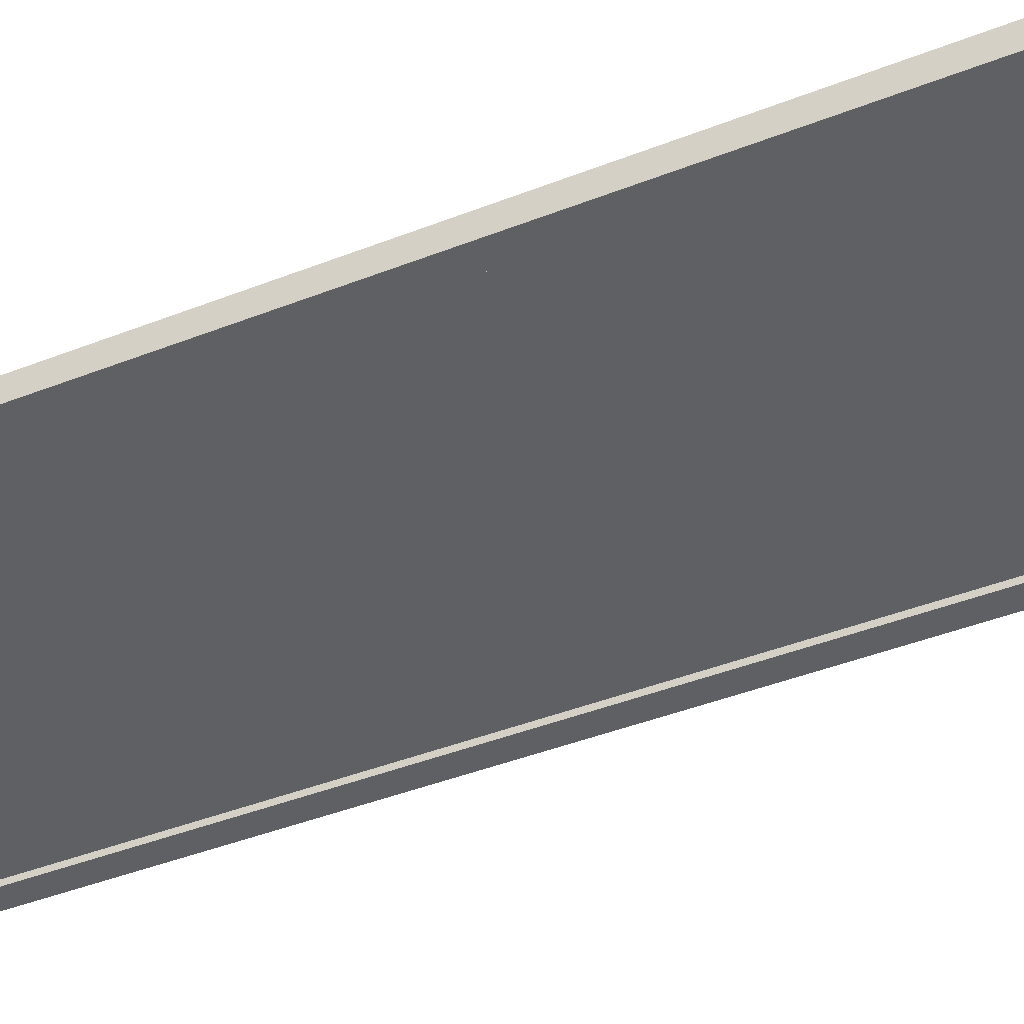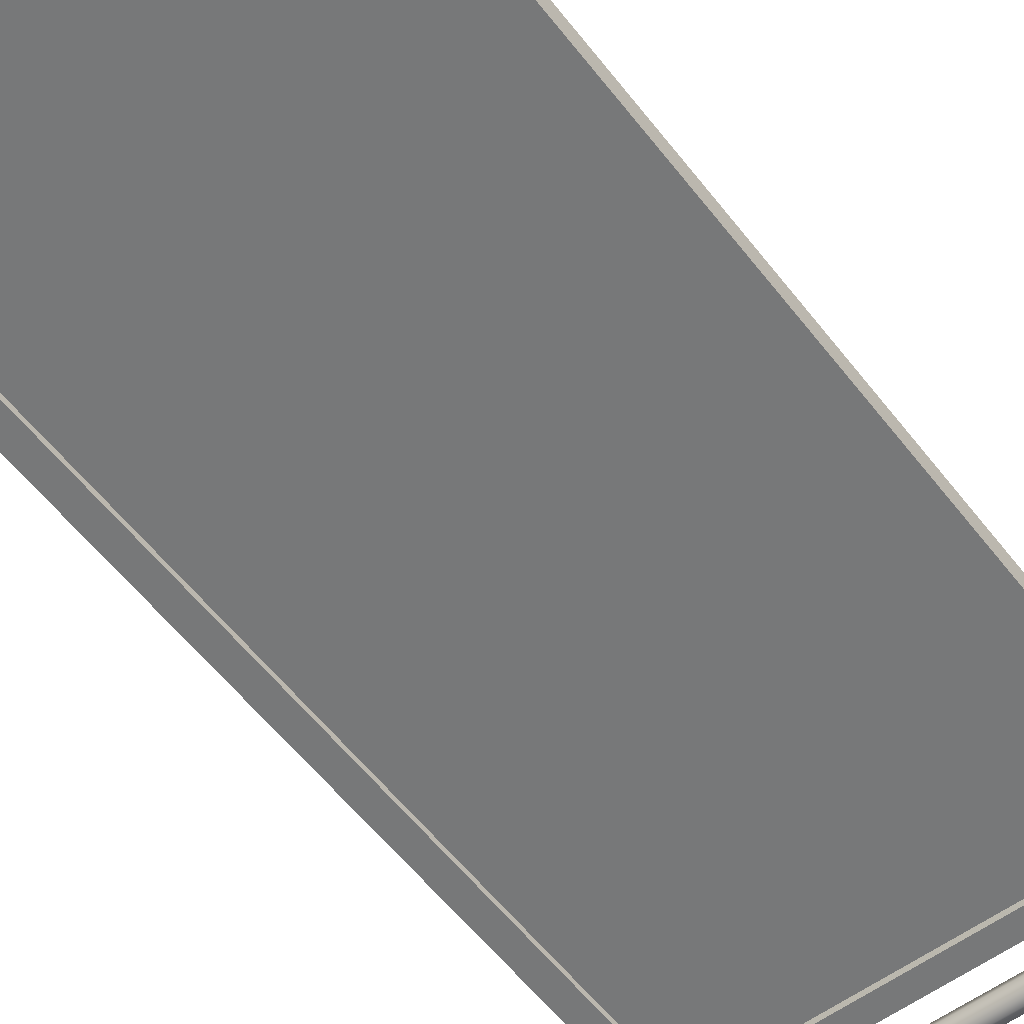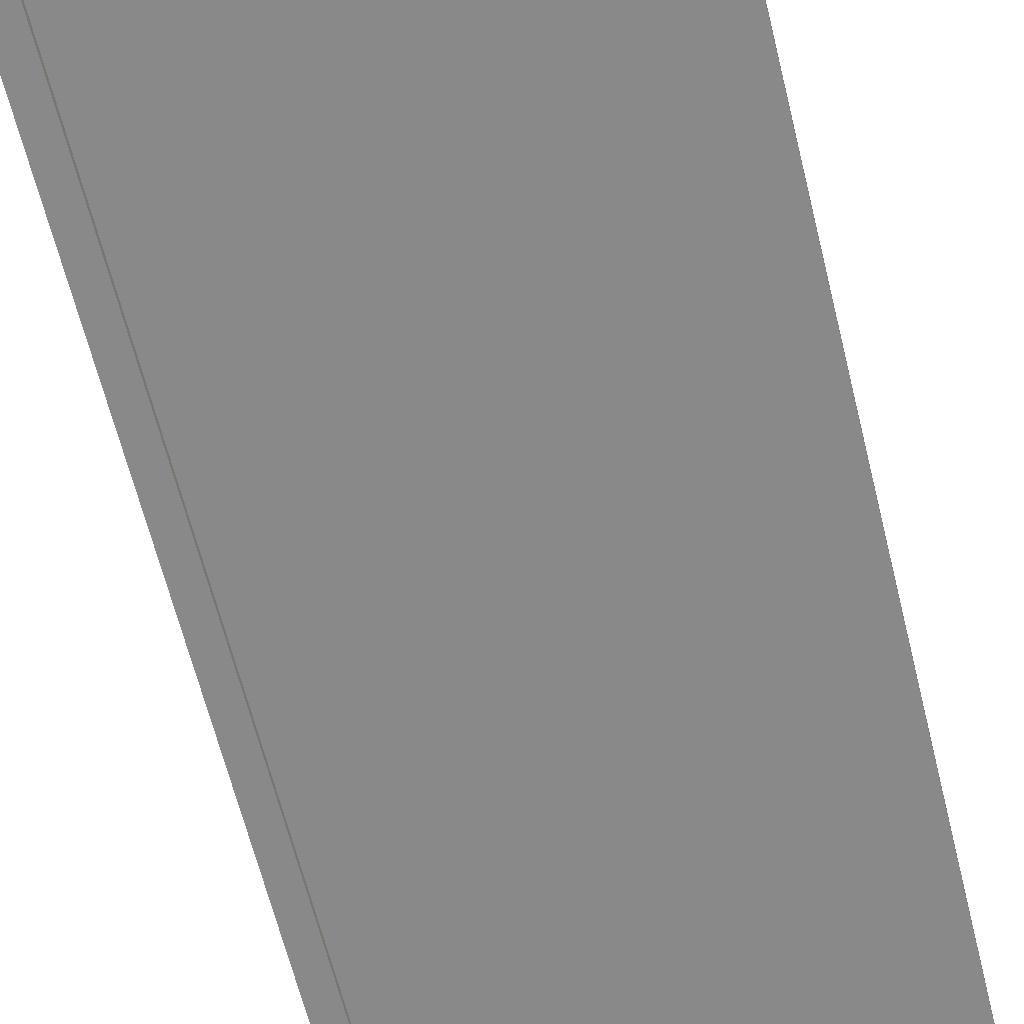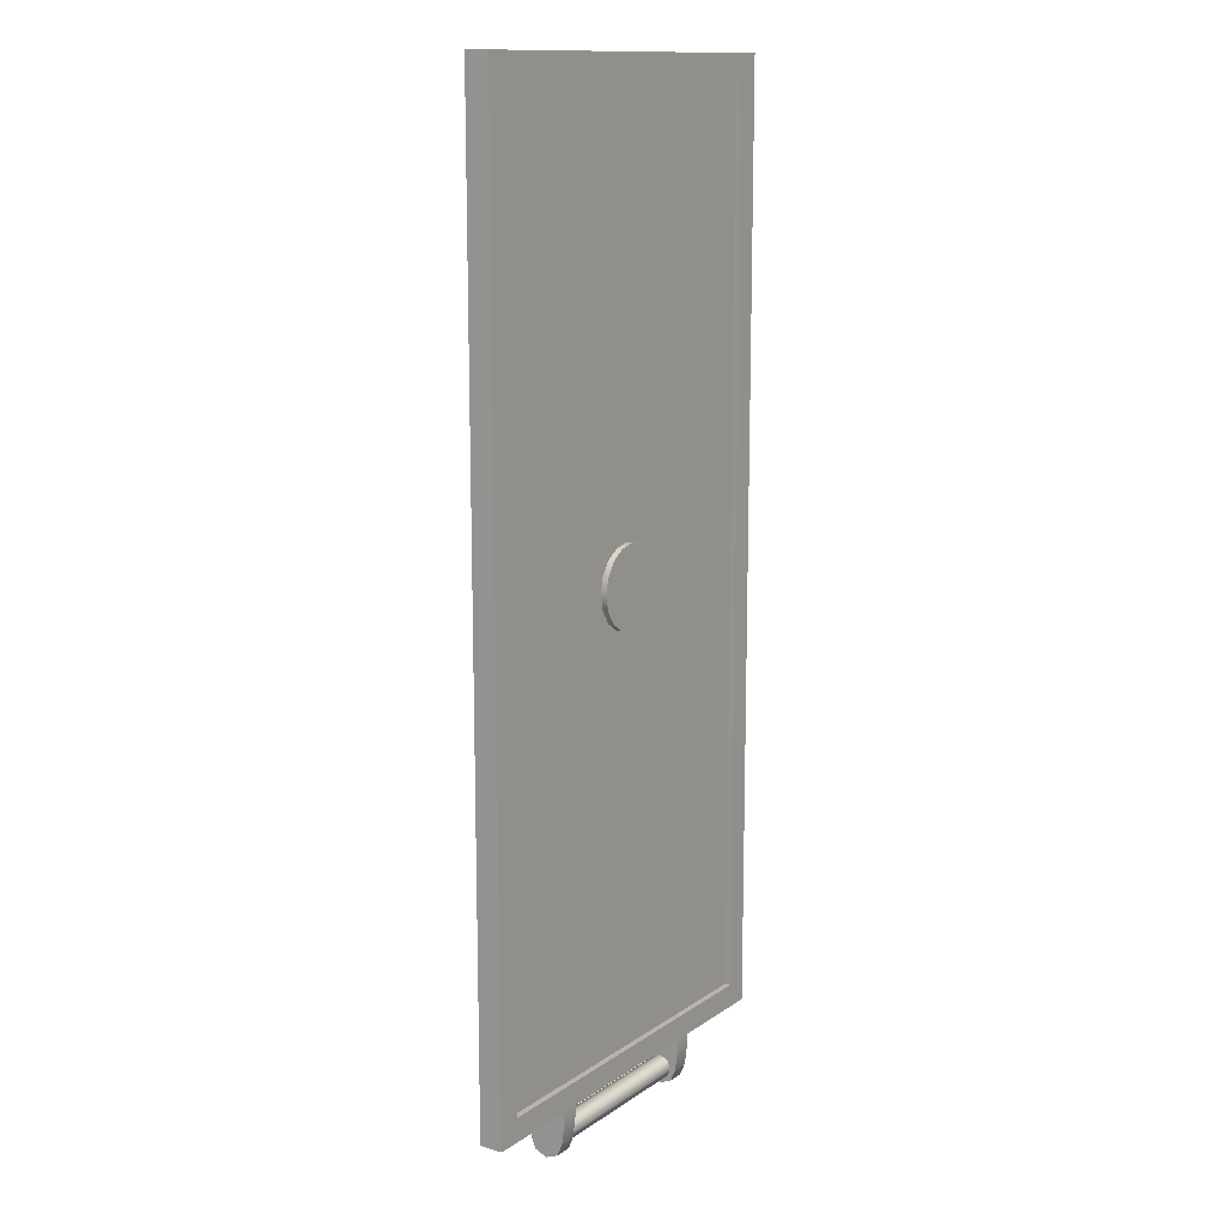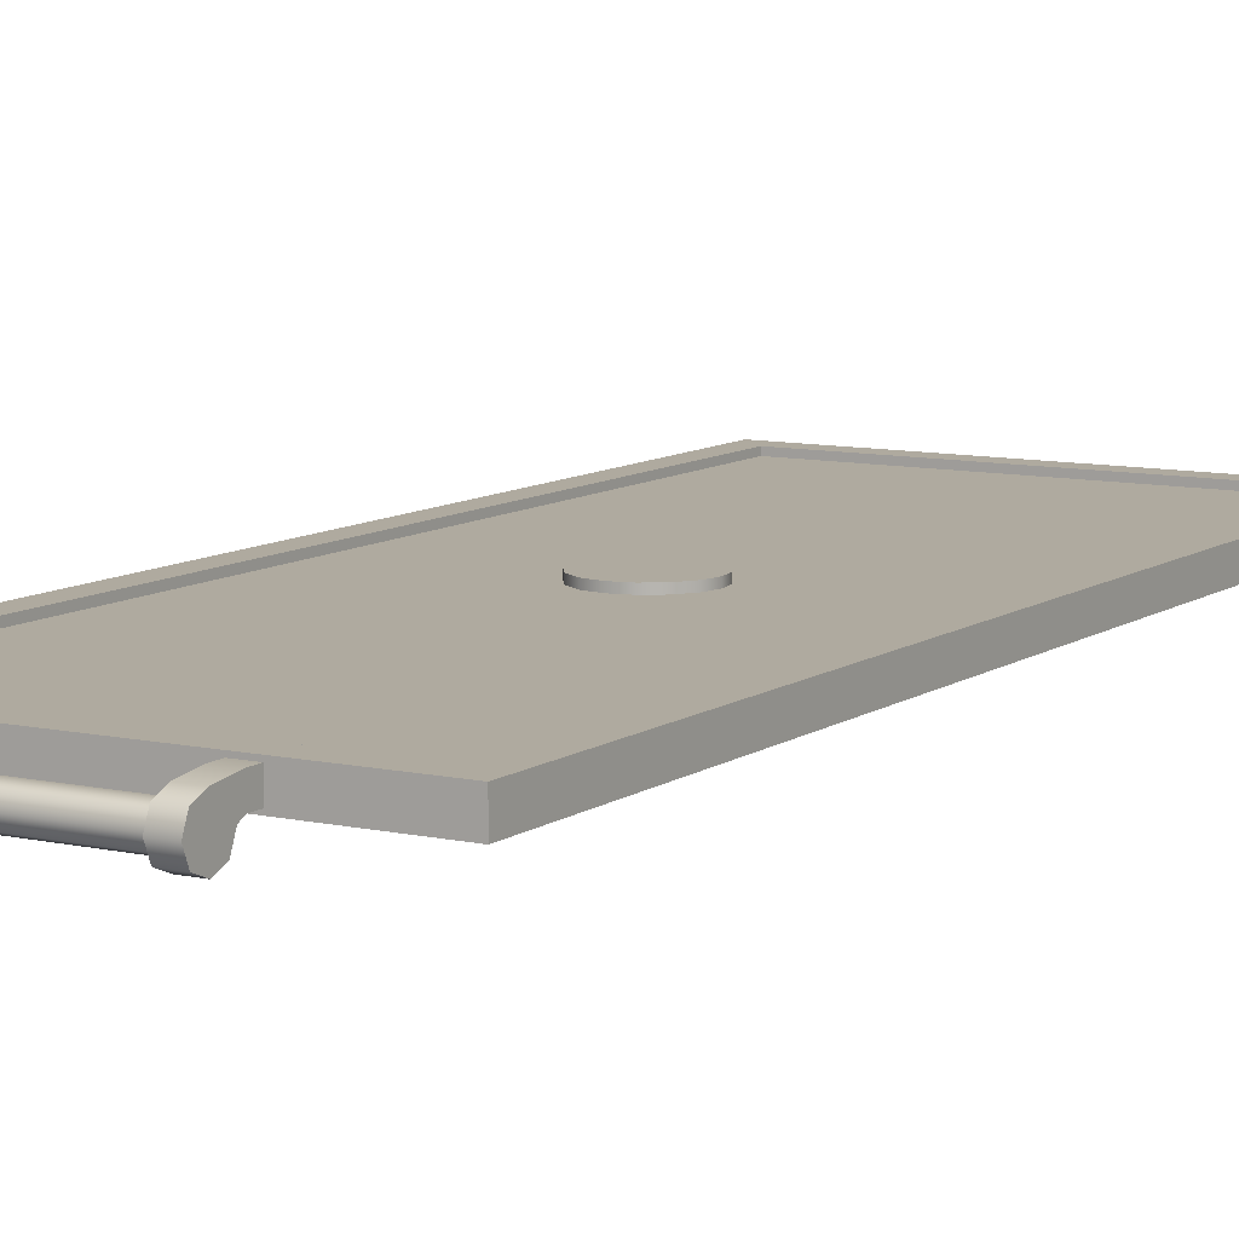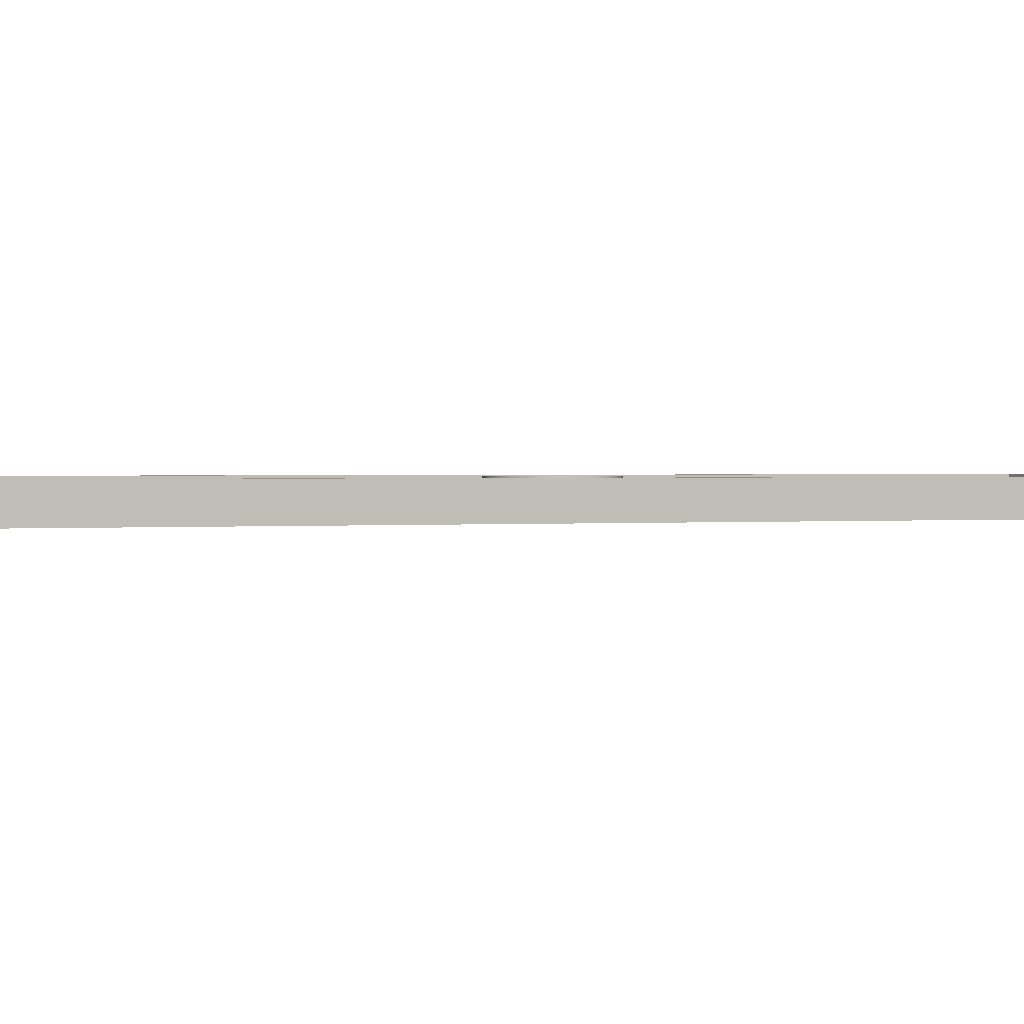
<metadata>
{"format":"obj","ext":"obj","renderer":"f3d","projection":"perspective","resolution":1024,"background":"white","views":[{"elev":-42.1,"azim":-64.6,"up":"+Z"},{"elev":-57.3,"azim":-142.6,"up":"+Z"},{"elev":-63.3,"azim":13.8,"up":"+Z"},{"elev":13.3,"azim":-56.1,"up":"+Y"},{"elev":9.4,"azim":30.5,"up":"+Z"},{"elev":0.8,"azim":62.9,"up":"+Z"}]}
</metadata>
<code>
o 1
v -0.4375 0.075 -2.776e-17
v -0.4375 0.075 0.05
v -0.4375 2.075 -2.776e-17
v -0.4375 2.075 0.05
v 0.4375 0.075 -2.776e-17
v 0.4375 0.075 0.05
v 0.4375 2.075 -2.776e-17
v 0.4375 2.075 0.05
v -0.3875 0.125 -2.776e-17
v -0.3875 2.025 -2.776e-17
v 0.3875 2.025 -2.776e-17
v 0.3875 0.125 -2.776e-17
v -0.3875 2.025 0.05
v -0.3875 0.125 0.05
v 0.3875 0.125 0.05
v 0.3875 2.025 0.05
v -0.3875 0.125 0.0125
v -0.3875 2.025 0.0125
v 0.3875 2.025 0.0125
v 0.3875 0.125 0.0125
v -0.3875 2.025 0.0375
v -0.3875 0.125 0.0375
v 0.3875 0.125 0.0375
v 0.3875 2.025 0.0375
v 0.3875 1.075 0.0375
v -0.3875 1.075 0.0375
v 0.3875 1.075 0.0125
v -0.3875 1.075 0.0125
v 0.3875 1.075 0.05
v -0.3875 1.075 0.05
v 0.3875 1.075 -2.776e-17
v -0.3875 1.075 -2.776e-17
v 0.4375 1.075 0.05
v 0.4375 1.075 -2.776e-17
v -0.4375 1.075 0.05
v -0.4375 1.075 -2.776e-17
v 0 1.075 0.0125
v 0 1.075 0.0375
v 0 2.025 0.0375
v 0 0.125 0.0375
v 0 0.125 0.0125
v 0 2.025 0.0125
v 0 2.025 0.05
v 0 0.125 0.05
v 0 0.125 -2.776e-17
v 0 2.025 -2.776e-17
v 0 2.075 0.05
v 0 2.075 -2.776e-17
v 0 0.075 0.05
v 0 0.075 -2.776e-17
v 0.0875 1.075 0.05
v 0.08084 1.042 0.05
v 0.06187 1.013 0.05
v 0.03348 0.9942 0.05
v 1.347e-17 0.9875 0.05
v -0.03348 0.9942 0.05
v -0.06187 1.013 0.05
v -0.08084 1.042 0.05
v -0.0875 1.075 0.05
v -0.08084 1.108 0.05
v -0.06187 1.137 0.05
v -0.03348 1.156 0.05
v -9.04e-18 1.163 0.05
v 0.03348 1.156 0.05
v 0.06187 1.137 0.05
v 0.08084 1.108 0.05
v 0.0875 1.075 0.0375
v 0.08084 1.042 0.0375
v 0.06187 1.013 0.0375
v 0.03348 0.9942 0.0375
v 1.347e-17 0.9875 0.0375
v -0.03348 0.9942 0.0375
v -0.06187 1.013 0.0375
v -0.08084 1.042 0.0375
v -0.0875 1.075 0.0375
v -0.08084 1.108 0.0375
v -0.06187 1.137 0.0375
v -0.03348 1.156 0.0375
v -9.04e-18 1.163 0.0375
v 0.03348 1.156 0.0375
v 0.06187 1.137 0.0375
v 0.08084 1.108 0.0375
v -3.127e-18 1.075 0.05
v -0.1875 0.025 -5.551e-17
v -0.1875 0.01768 0.01768
v -0.1875 0 0.025
v -0.1875 -0.01768 0.01768
v -0.1875 -0.025 -5.551e-17
v -0.1875 -0.01768 -0.01768
v -0.1875 0 -0.025
v -0.1875 0.01768 -0.01768
v 0.1875 0.025 -5.551e-17
v 0.1875 0.01768 0.01768
v 0.1875 0 0.025
v 0.1875 -0.01768 0.01768
v 0.1875 -0.025 -5.551e-17
v 0.1875 -0.01768 -0.01768
v 0.1875 0 -0.025
v 0.1875 0.01768 -0.01768
v -0.1875 -0.0375 -5.551e-17
v -0.1875 -0.02652 0.02652
v -0.1875 0.0375 -5.551e-17
v -0.1875 0.02652 -0.02652
v -0.1875 0 -0.0375
v -0.1875 -0.02652 -0.02652
v -0.225 -0.0375 -5.551e-17
v -0.225 -0.02652 0.02652
v -0.225 0 0.0375
v -0.225 0.02652 -0.02652
v -0.225 0 -0.0375
v -0.225 -0.02652 -0.02652
v -0.1875 0 -5.551e-17
v -0.225 0 -5.551e-17
v -0.1875 0.075 0.00625
v -0.1875 0.075 0.04375
v -0.1875 0.05 0.00625
v -0.1875 0.05 0.04375
v -0.225 0.075 0.00625
v -0.225 0.075 0.04375
v -0.225 0.05 0.00625
v -0.225 0.05 0.04375
v -0.1875 0 0.0375
v -0.225 0.0375 -5.551e-17
v 0.1875 -0.0375 -5.551e-17
v 0.1875 -0.02652 0.02652
v 0.1875 0.0375 -5.551e-17
v 0.1875 0.02652 -0.02652
v 0.1875 0 -0.0375
v 0.1875 -0.02652 -0.02652
v 0.225 -0.0375 -5.551e-17
v 0.225 -0.02652 0.02652
v 0.225 0 0.0375
v 0.225 0.02652 -0.02652
v 0.225 0 -0.0375
v 0.225 -0.02652 -0.02652
v 0.1875 0 -5.551e-17
v 0.225 0 -5.551e-17
v 0.1875 0.075 0.00625
v 0.1875 0.075 0.04375
v 0.1875 0.05 0.00625
v 0.1875 0.05 0.04375
v 0.225 0.075 0.00625
v 0.225 0.075 0.04375
v 0.225 0.05 0.00625
v 0.225 0.05 0.04375
v 0.1875 0 0.0375
v 0.225 0.0375 -5.551e-17
g 1_1_auv
f 2 35 36 1
f 3 36 35 4
f 4 13 43 47
f 5 34 33 6
f 8 33 34 7
f 8 47 43 16
f 9 17 41 45
f 12 45 41 20
f 13 30 26 21
f 14 22 26 30
f 15 29 25 23
f 16 24 25 29
f 44 49 6 15
f 46 48 7 11
f 48 46 10 3
f 49 44 14 2
f 51 67 82 66
f 52 68 67 51
f 53 69 68 52
f 54 70 69 53
f 55 71 70 54
f 56 72 71 55
f 57 73 72 56
f 58 74 73 57
f 59 75 74 58
f 60 76 75 59
f 61 77 76 60
f 62 78 77 61
f 63 79 78 62
f 64 80 79 63
f 65 81 80 64
f 66 82 81 65
f 1 9 45 50
f 2 14 30 35
f 4 35 30 13
f 4 47 48 3
f 5 50 45 12
f 7 48 47 8
f 9 32 28 17
f 10 18 28 32
f 11 31 27 19
f 12 20 27 31
f 21 26 38 39
f 22 40 38 26
f 23 25 38 40
f 24 39 38 25
f 29 33 8 16
f 33 29 15 6
f 51 83 52
f 52 83 53
f 53 83 54
f 54 83 55
f 55 83 56
f 56 83 57
f 57 83 58
f 58 83 59
f 59 83 60
f 60 83 61
f 61 83 62
f 62 83 63
f 63 83 64
f 64 83 65
f 65 83 66
f 66 83 51
f 84 92 99 91
f 85 93 92 84
f 86 94 93 85
f 87 95 94 86
f 88 96 95 87
f 89 97 96 88
f 90 98 97 89
f 91 99 98 90
f 100 112 101
f 101 112 122
f 102 112 103
f 102 122 112
f 103 112 104
f 104 112 105
f 105 112 100
f 106 113 111
f 107 113 106
f 108 113 107
f 108 123 113
f 109 113 123
f 110 113 109
f 111 113 110
f 115 117 116 114
f 117 102 116
f 118 120 121 119
f 120 123 121
f 121 123 108
f 122 102 117
f 124 136 129
f 125 136 124
f 127 136 126
f 128 136 127
f 129 136 128
f 130 137 131
f 131 137 132
f 132 147 145
f 133 137 134
f 134 137 135
f 135 137 130
f 136 146 126
f 137 147 132
f 138 140 141 139
f 140 126 141
f 141 126 146
f 143 145 144 142
f 145 147 144
f 146 136 125
f 147 137 133
f 1 50 49 2
f 5 12 31 34
f 6 49 50 5
f 7 34 31 11
f 10 46 42 18
f 11 19 42 46
f 13 21 39 43
f 14 44 40 22
f 15 23 40 44
f 16 43 39 24
f 32 36 3 10
f 36 32 9 1
f 100 106 111 105
f 101 107 106 100
f 103 109 123 102
f 104 110 109 103
f 105 111 110 104
f 115 119 121 117
f 116 120 118 114
f 122 108 107 101
f 122 117 121 108
f 123 120 116 102
f 124 130 131 125
f 125 131 132 146
f 126 140 144 147
f 126 147 133 127
f 127 133 134 128
f 128 134 135 129
f 129 135 130 124
f 132 145 141 146
f 138 142 144 140
f 141 145 143 139
f 17 28 37 41
f 18 42 37 28
f 19 27 37 42
f 20 41 37 27

</code>
